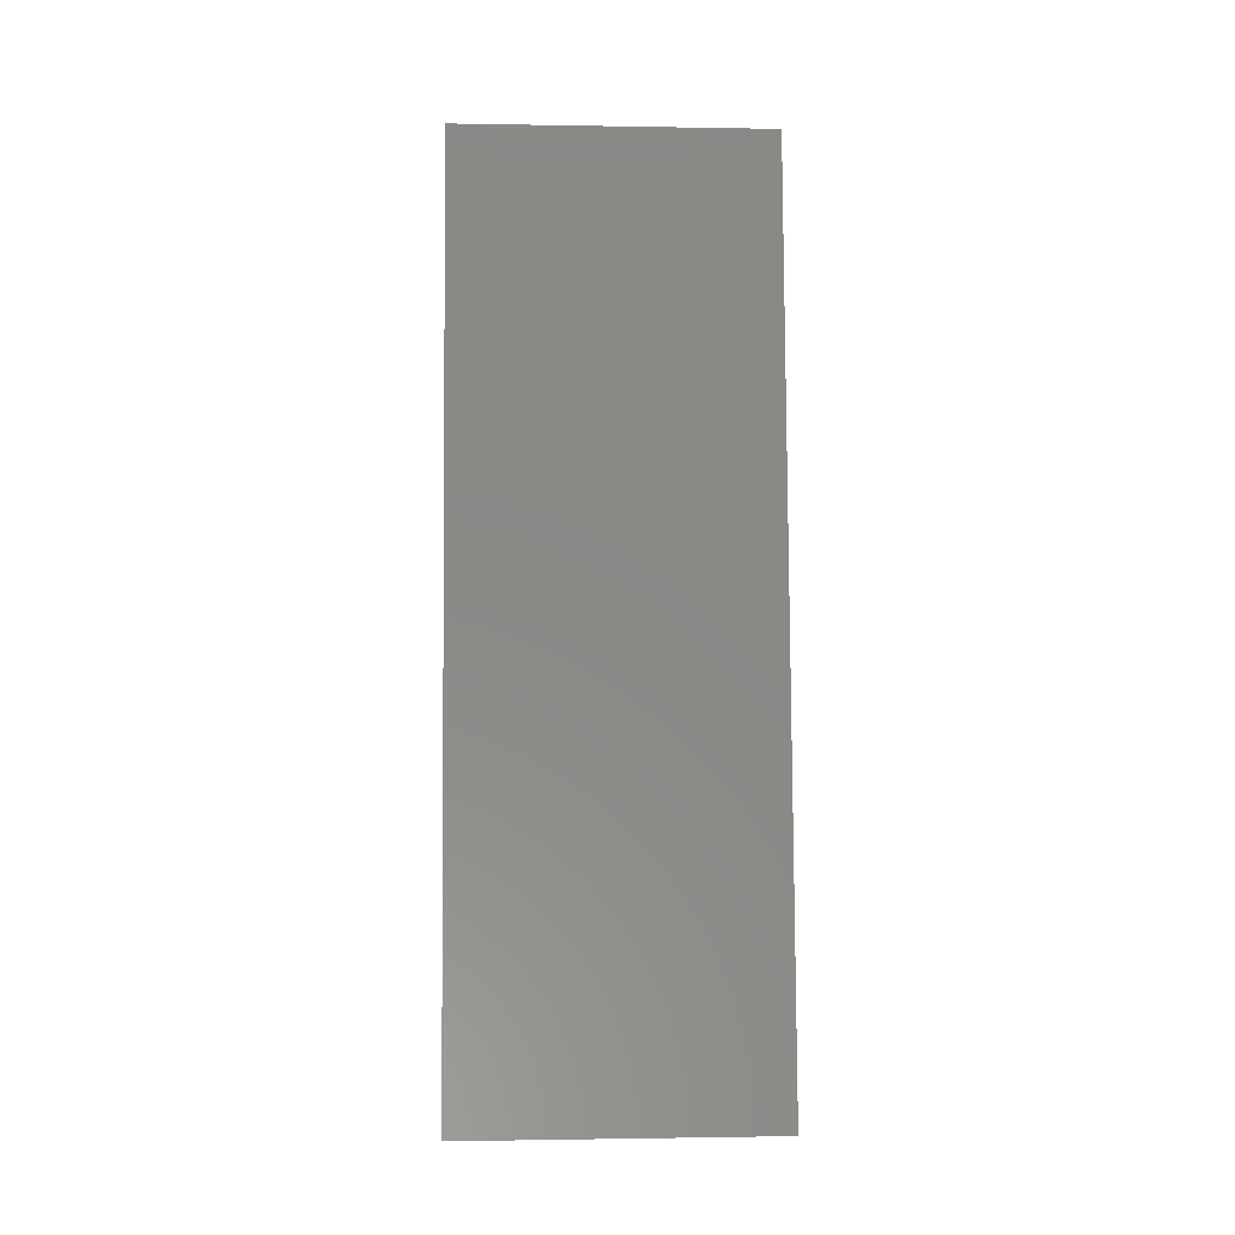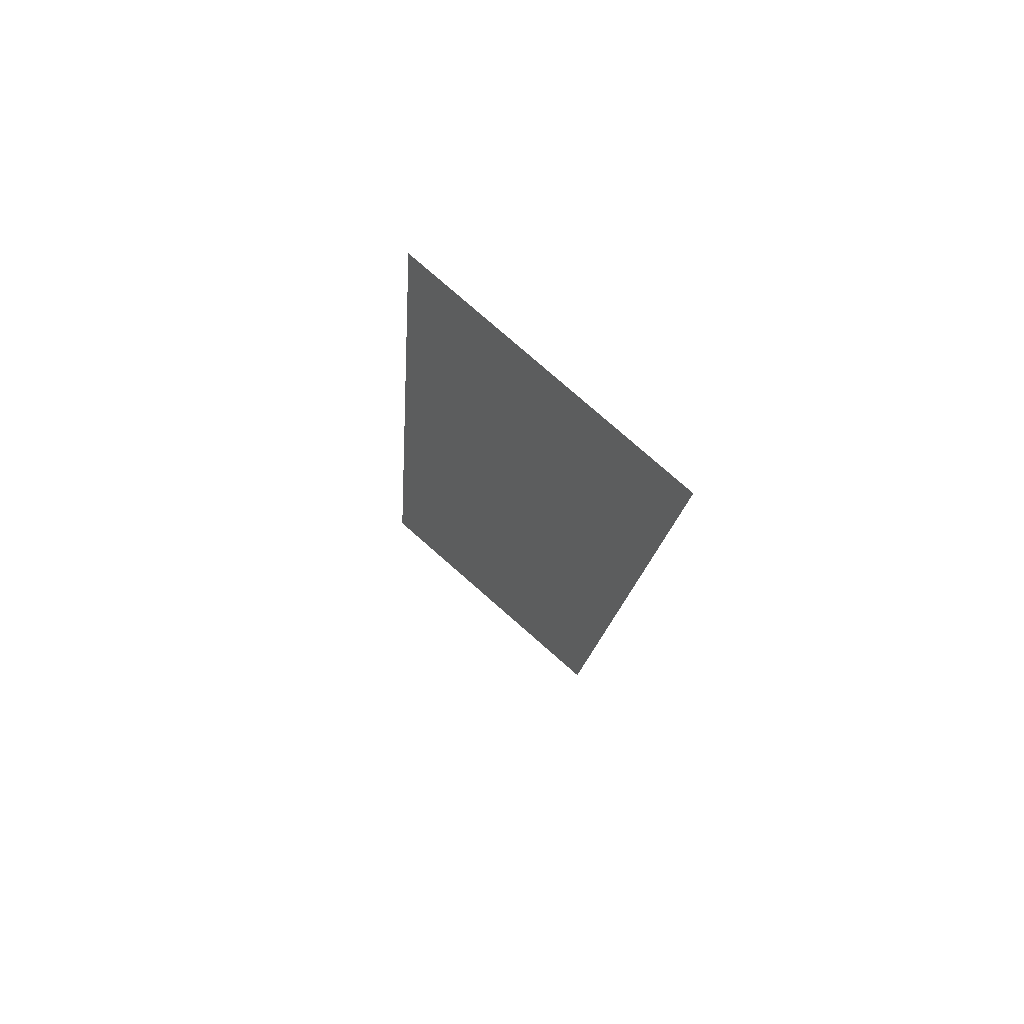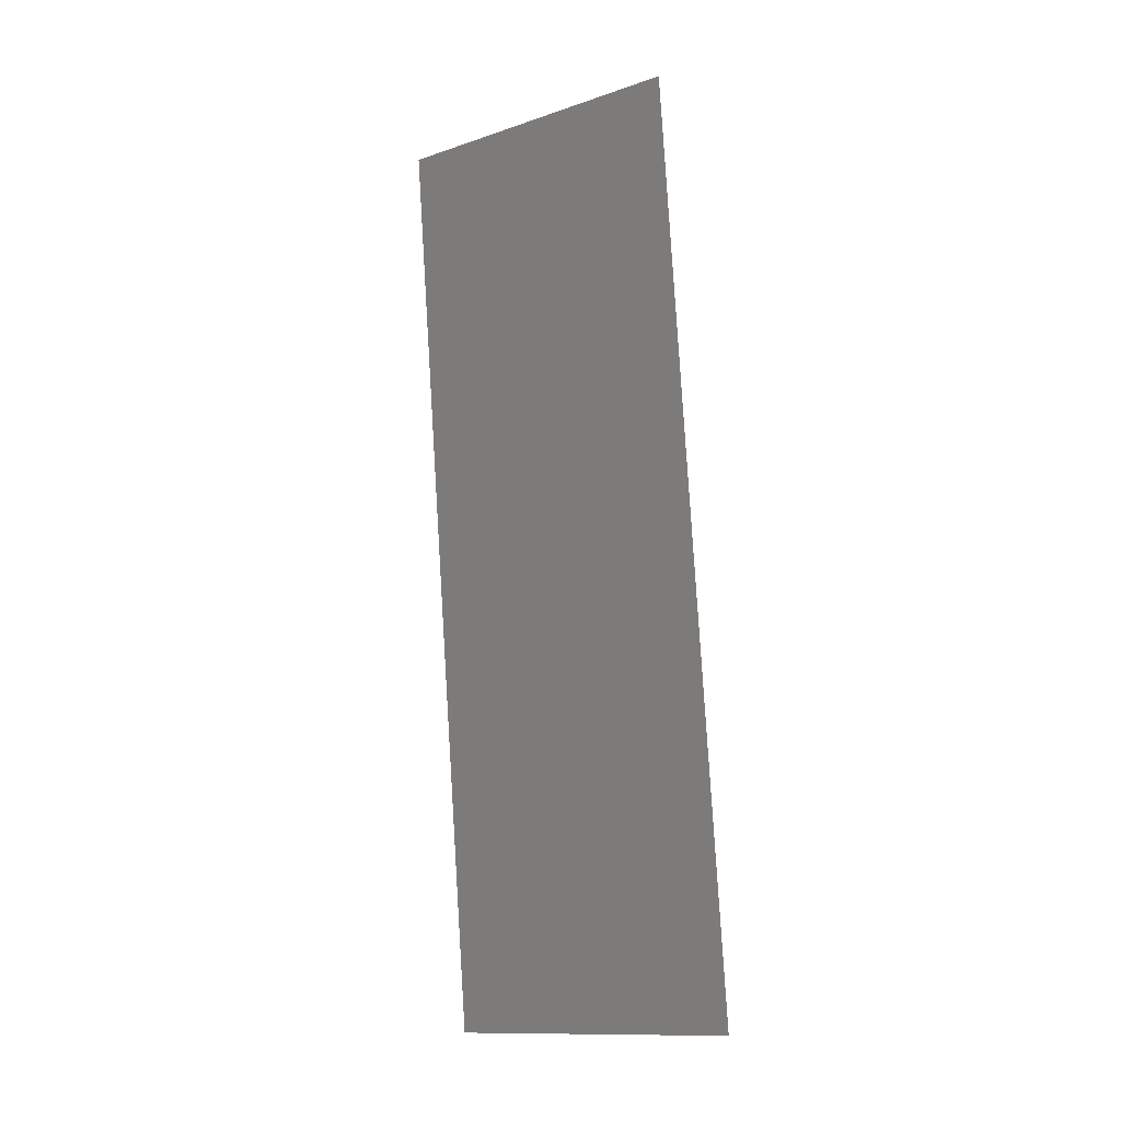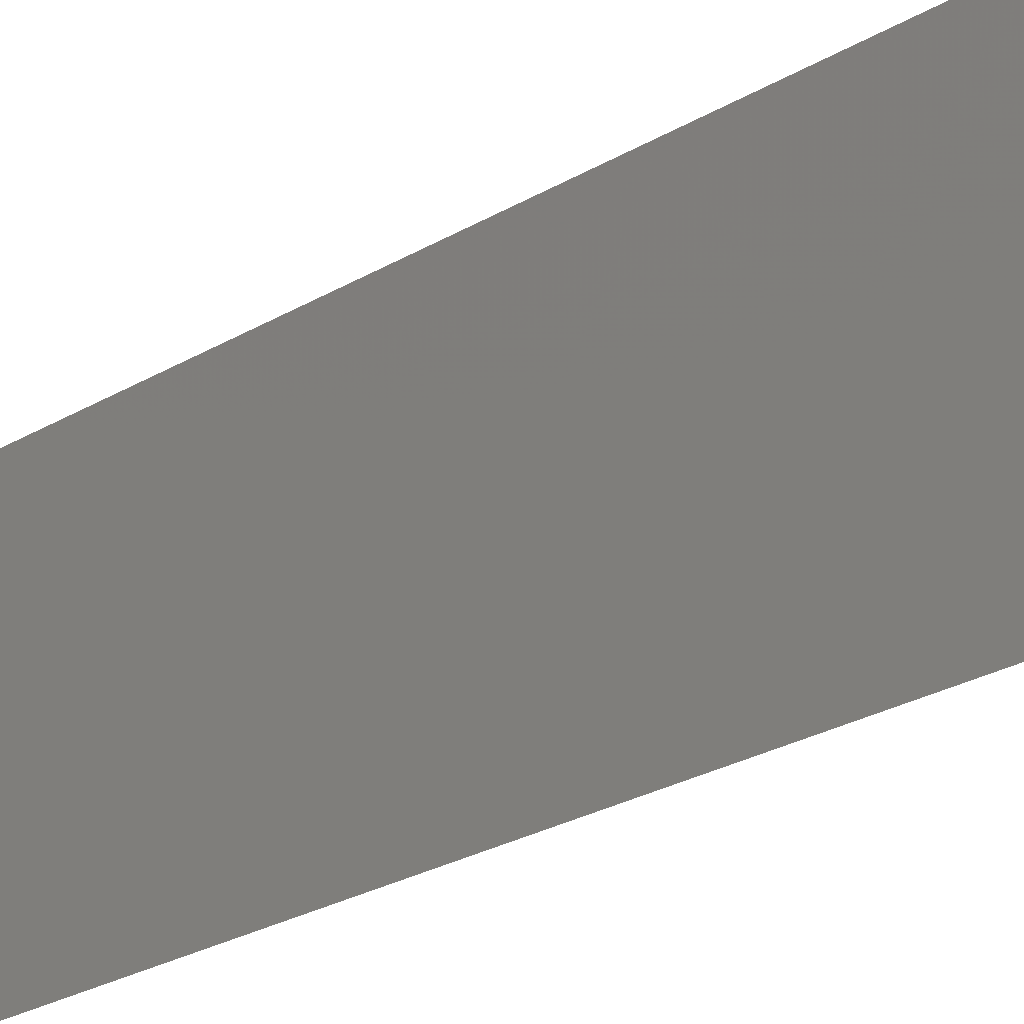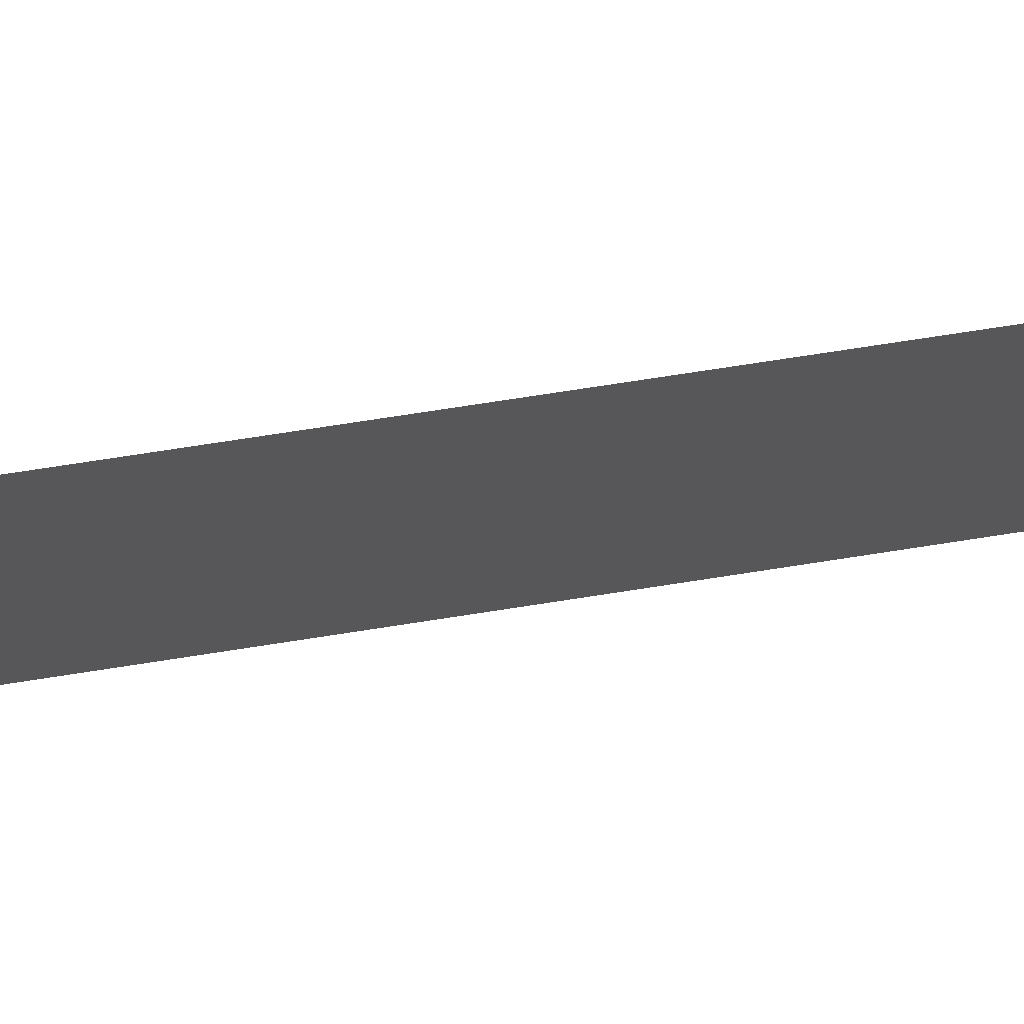
<metadata>
{"format":"stl","ext":"stl","renderer":"f3d","projection":"perspective","resolution":1024,"background":"white","views":[{"elev":-1.1,"azim":-93.7,"up":"+Y"},{"elev":79.7,"azim":-48.9,"up":"+Y"},{"elev":-13.2,"azim":127.2,"up":"+Y"},{"elev":-26.9,"azim":126.6,"up":"+Z"},{"elev":73.0,"azim":75.3,"up":"+Z"}]}
</metadata>
<code>
# stl→obj: 19 verts, 22 faces
v 0.009196 0.01169 0
v 0.008897 0.008764 0.01155
v 0.008 0 0
v 0.01278 0.04674 0.02
v 0.01308 0.04966 0.008449
v 0.01398 0.05843 0.02
v 0.01398 0.05843 0.01
v 0.01398 0.05843 0
v 0.008 0 0.01
v 0.008 0 0.02
v 0.01278 0.04674 0
v 0.009196 0.01169 0.02
v 0.01214 0.04041 0.009742
v 0.01159 0.03506 0
v 0.01039 0.02337 0
v 0.01099 0.02921 0.01
v 0.009844 0.01801 0.01026
v 0.01039 0.02337 0.02
v 0.01159 0.03506 0.02
f 1 2 3
f 4 5 6
f 7 5 8
f 9 2 10
f 8 5 11
f 10 2 12
f 11 13 14
f 15 16 17
f 12 17 18
f 19 16 13
f 17 16 18
f 15 17 1
f 19 13 4
f 13 16 14
f 18 16 19
f 14 16 15
f 13 5 4
f 17 2 1
f 11 5 13
f 12 2 17
f 3 2 9
f 6 5 7

</code>
